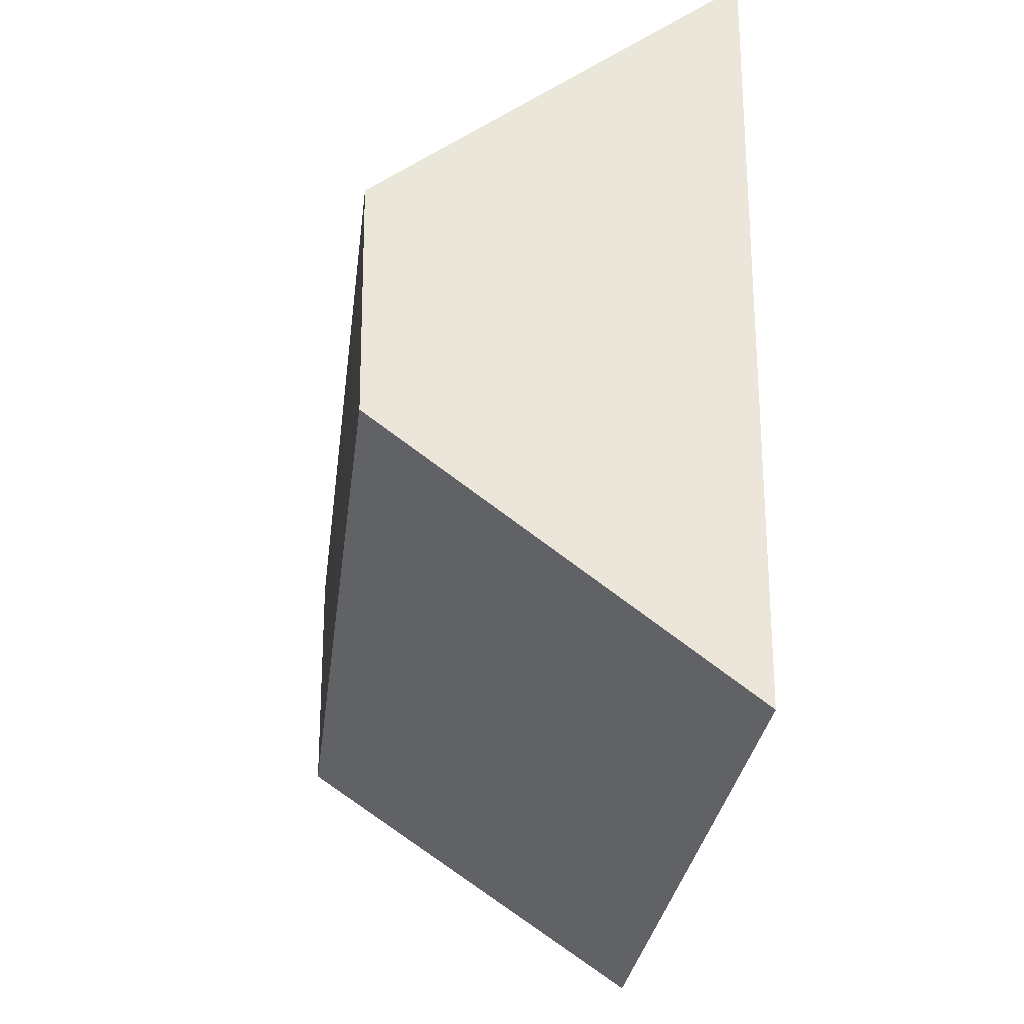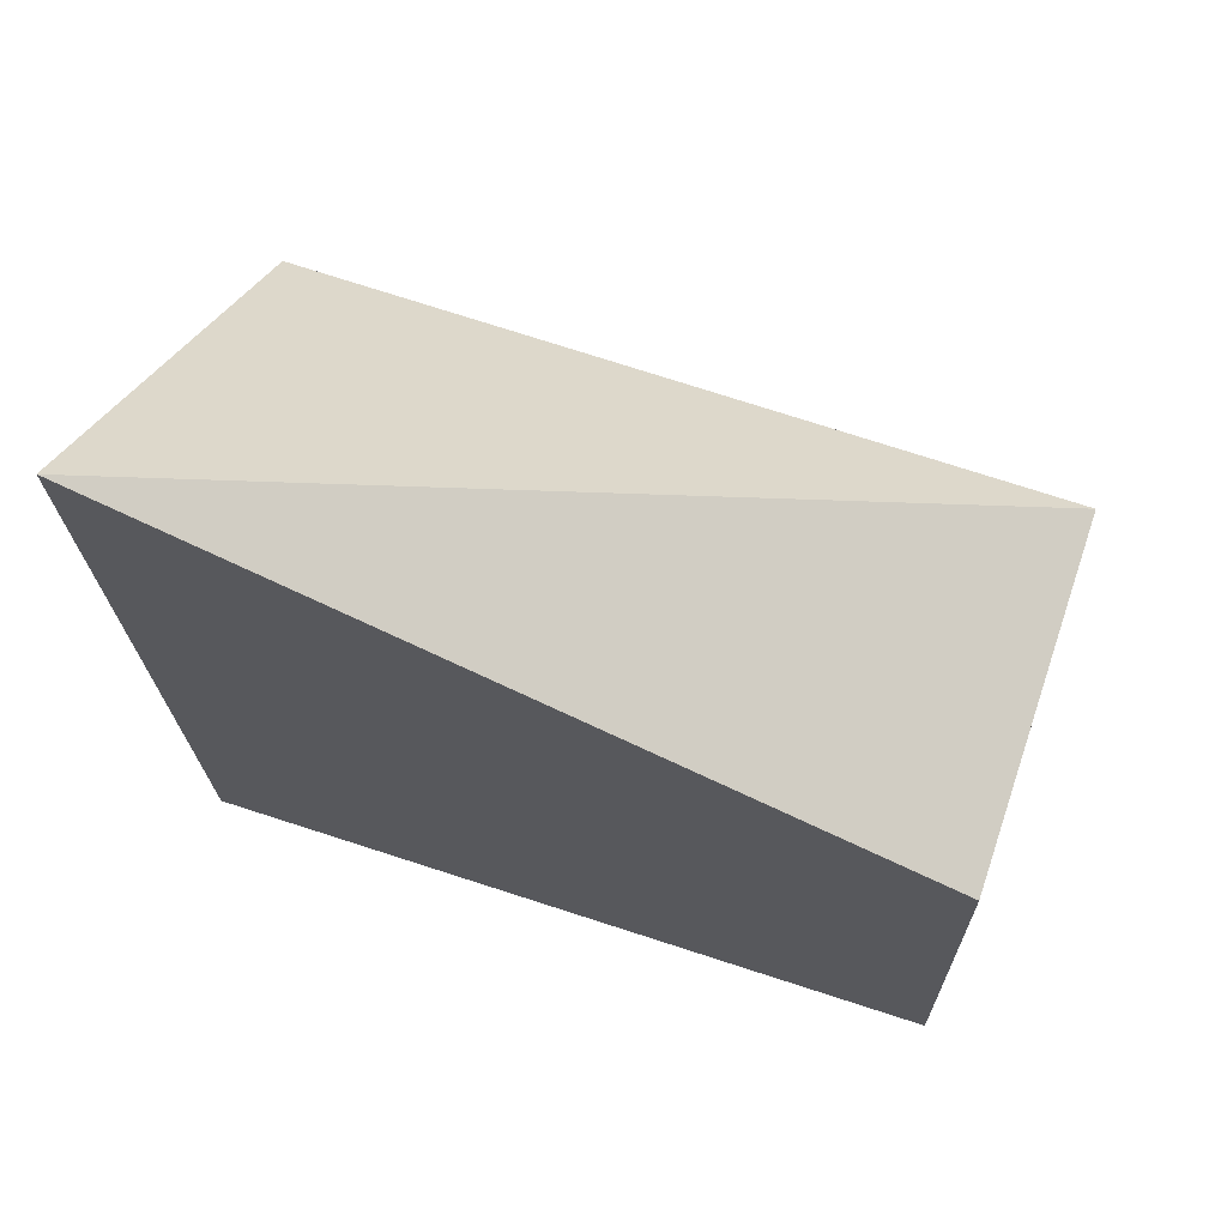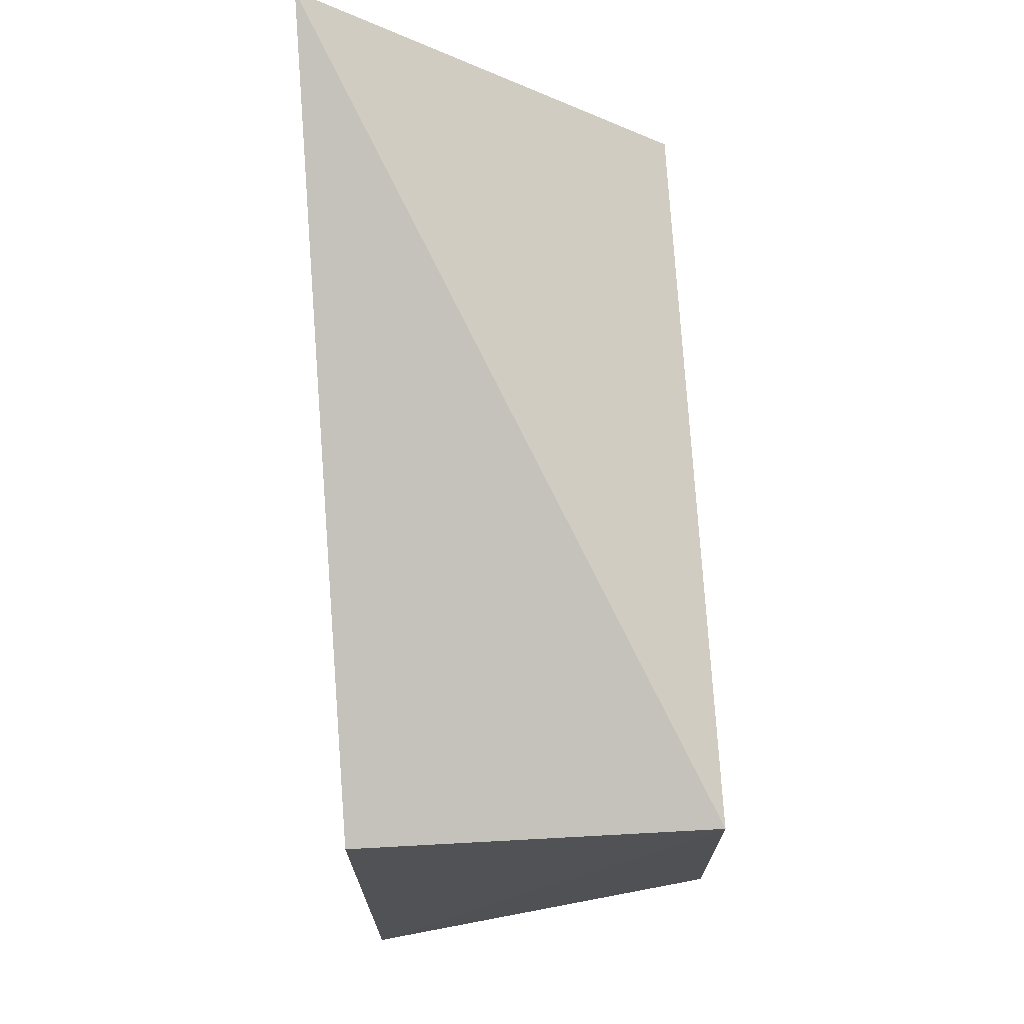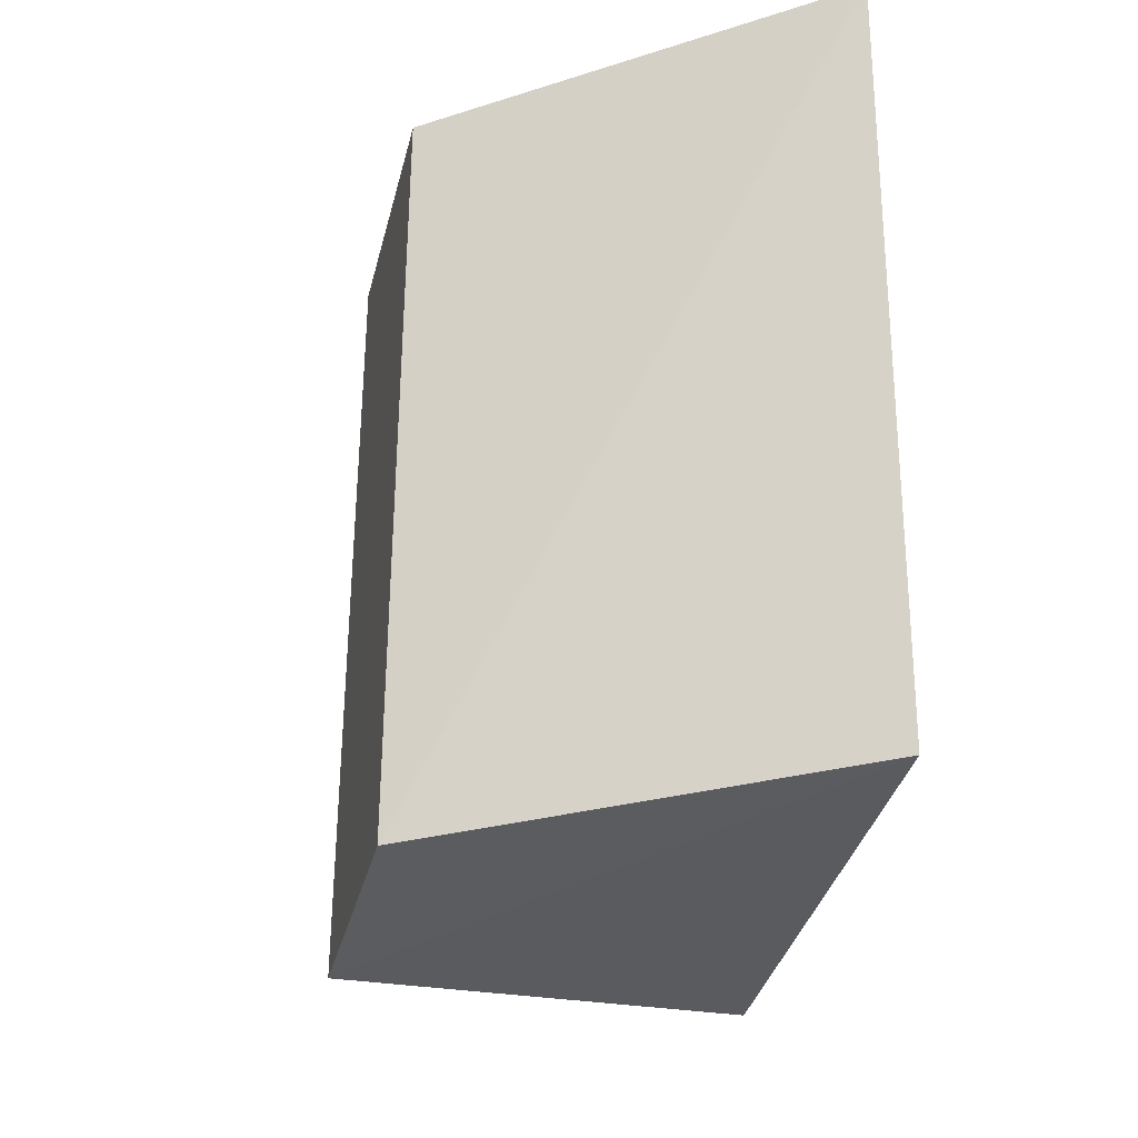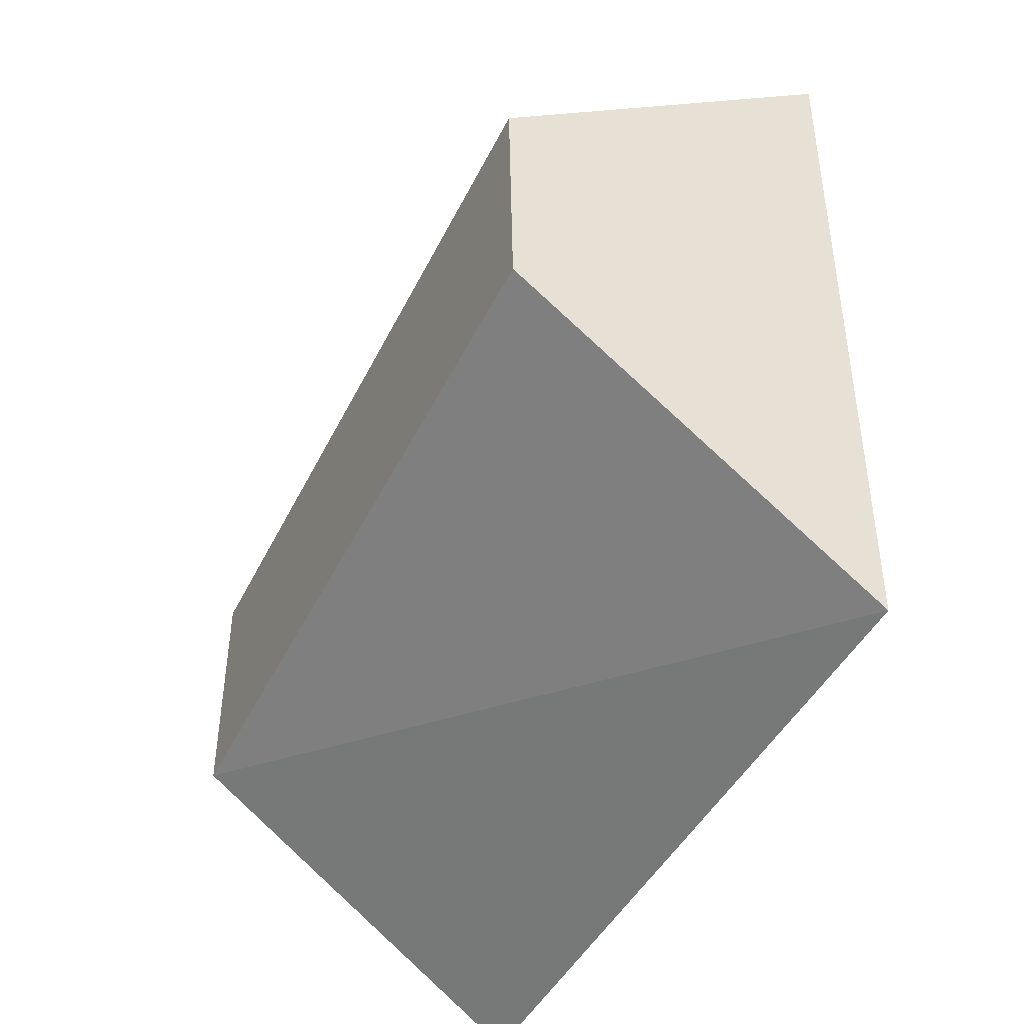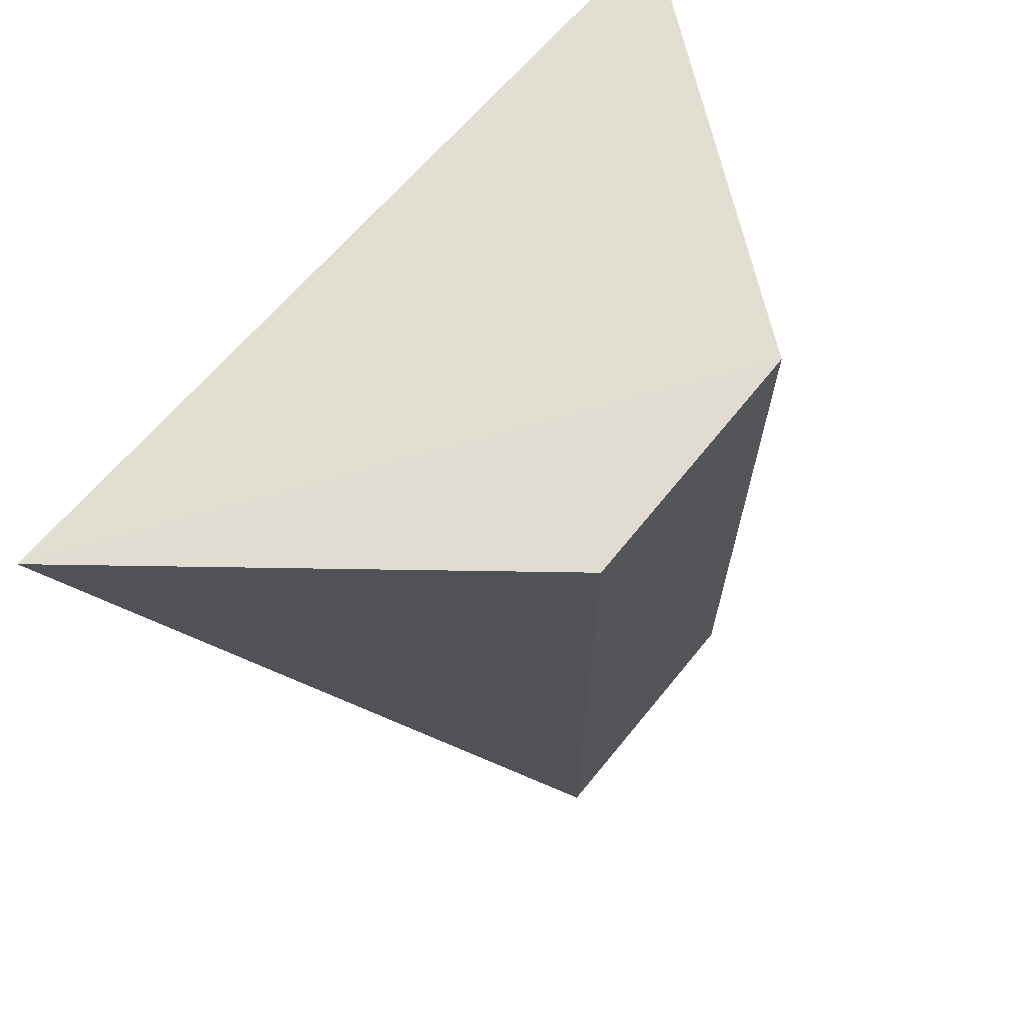
<metadata>
{"format":"obj","ext":"obj","renderer":"f3d","projection":"perspective","resolution":1024,"background":"white","views":[{"elev":-32.3,"azim":-7.0,"up":"+Y"},{"elev":68.6,"azim":108.9,"up":"+Y"},{"elev":69.7,"azim":177.0,"up":"+Y"},{"elev":-33.7,"azim":-12.4,"up":"+Z"},{"elev":-48.3,"azim":-25.8,"up":"+Y"},{"elev":68.7,"azim":-140.0,"up":"+Z"}]}
</metadata>
<code>
v -0.0269 0.009823 0.1035
v -0.02721 -0.01417 0.103
v -0.02708 0.0009008 0.08139
v -0.03773 0.0009516 0.0814
v -0.03771 0.0009265 0.1033
v -0.02729 -0.01332 0.08112
v -0.03758 -0.006359 0.1033
v -0.03763 -0.006371 0.08137
f 1 2 3
f 1 3 4
f 5 1 4
f 6 3 2
f 6 4 3
f 7 2 1
f 7 1 5
f 8 7 5
f 8 5 4
f 8 4 6
f 8 6 2
f 8 2 7

</code>
